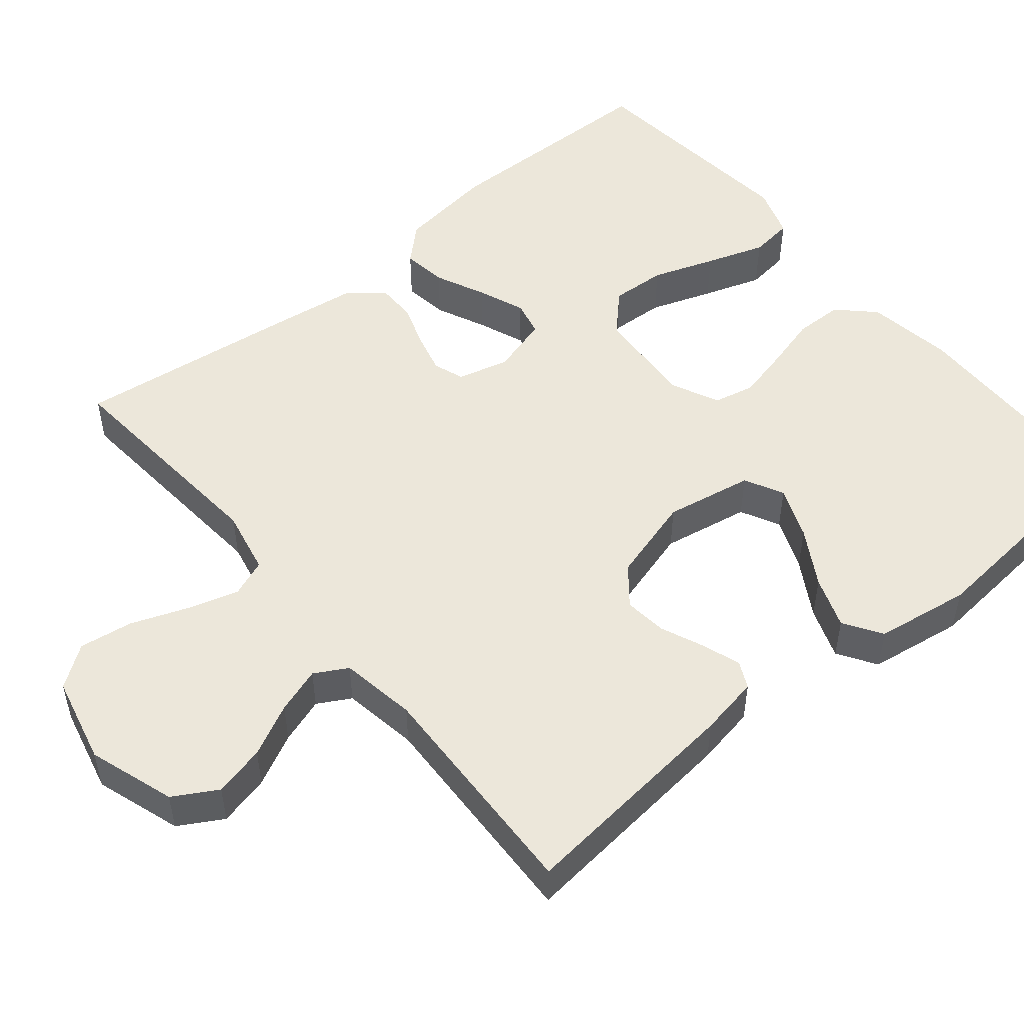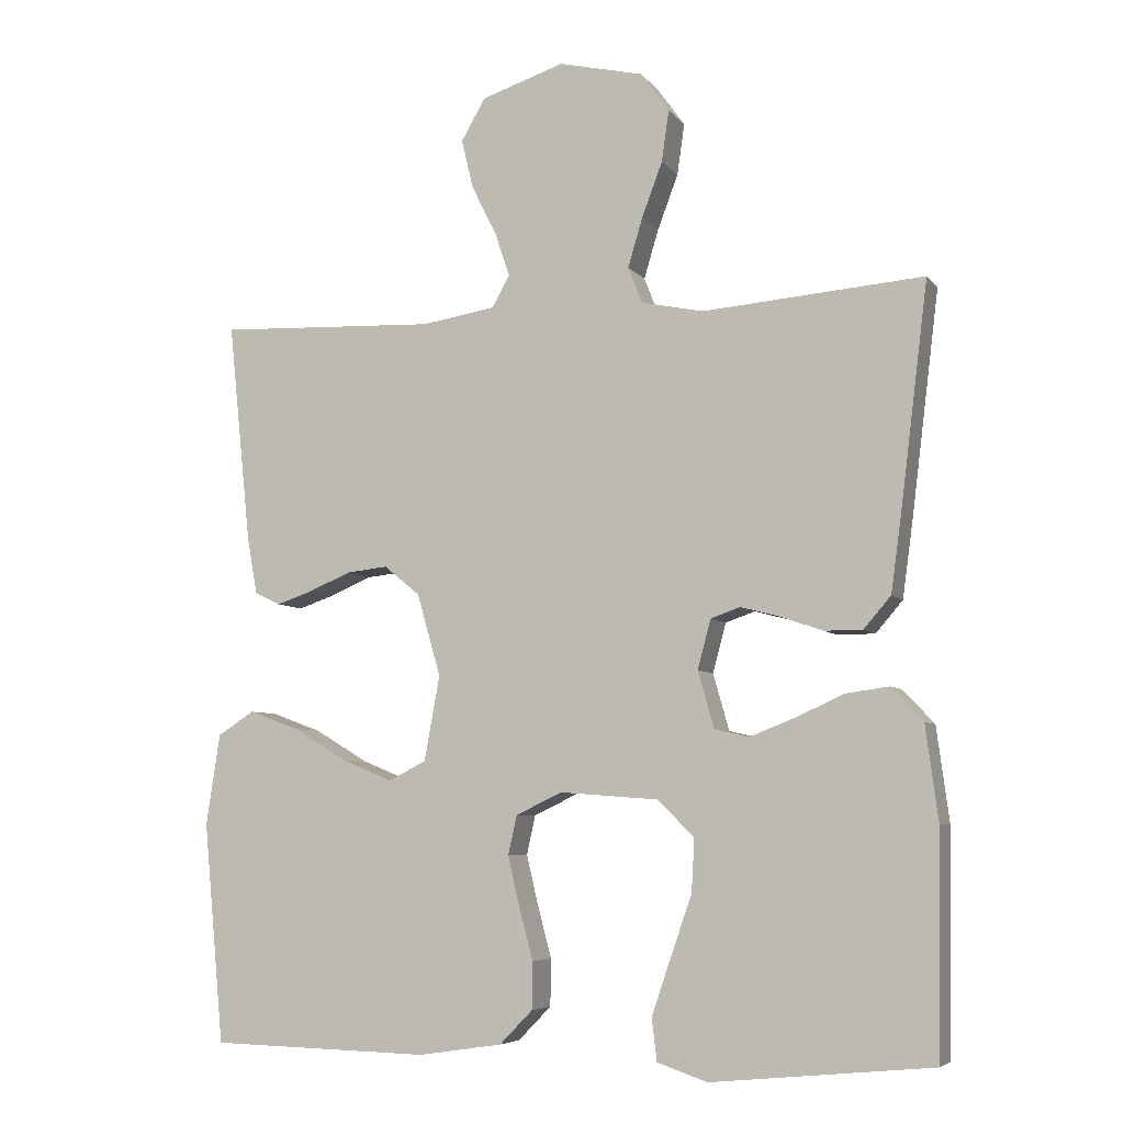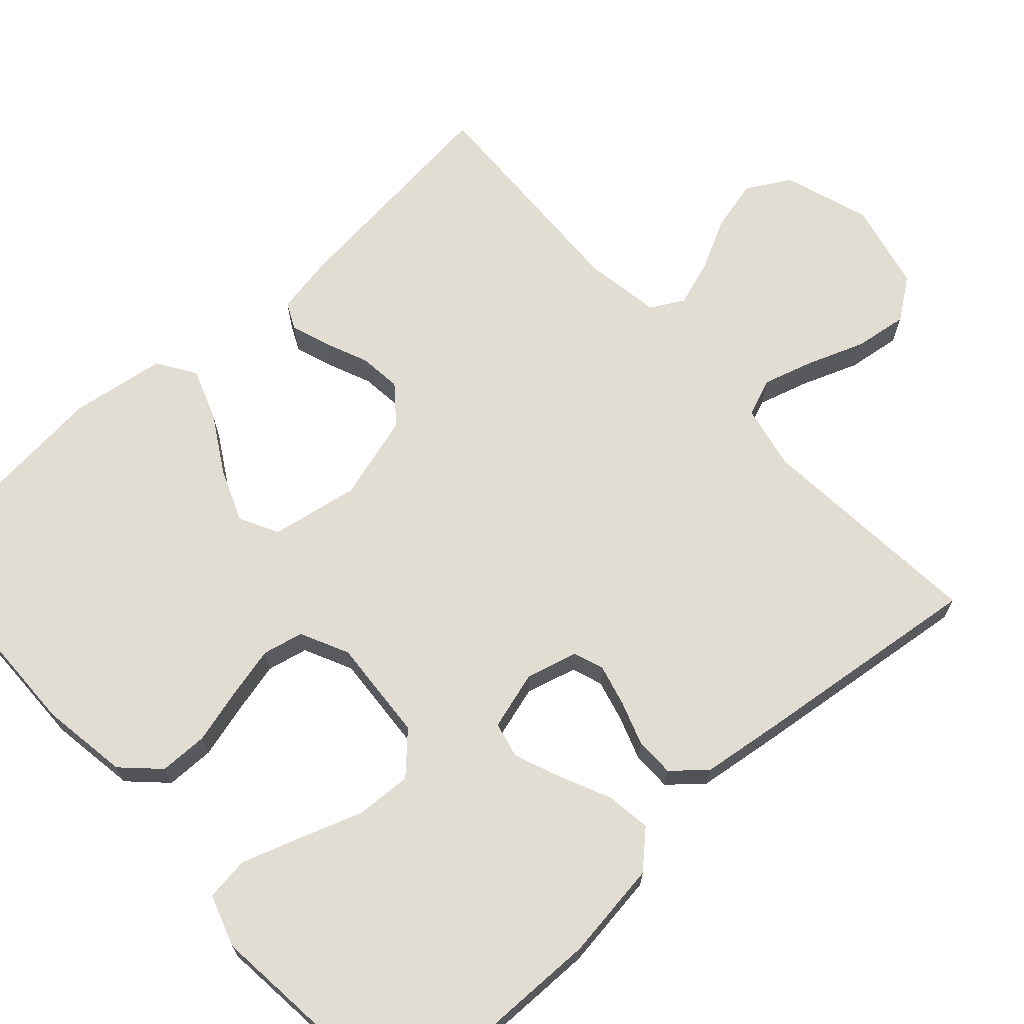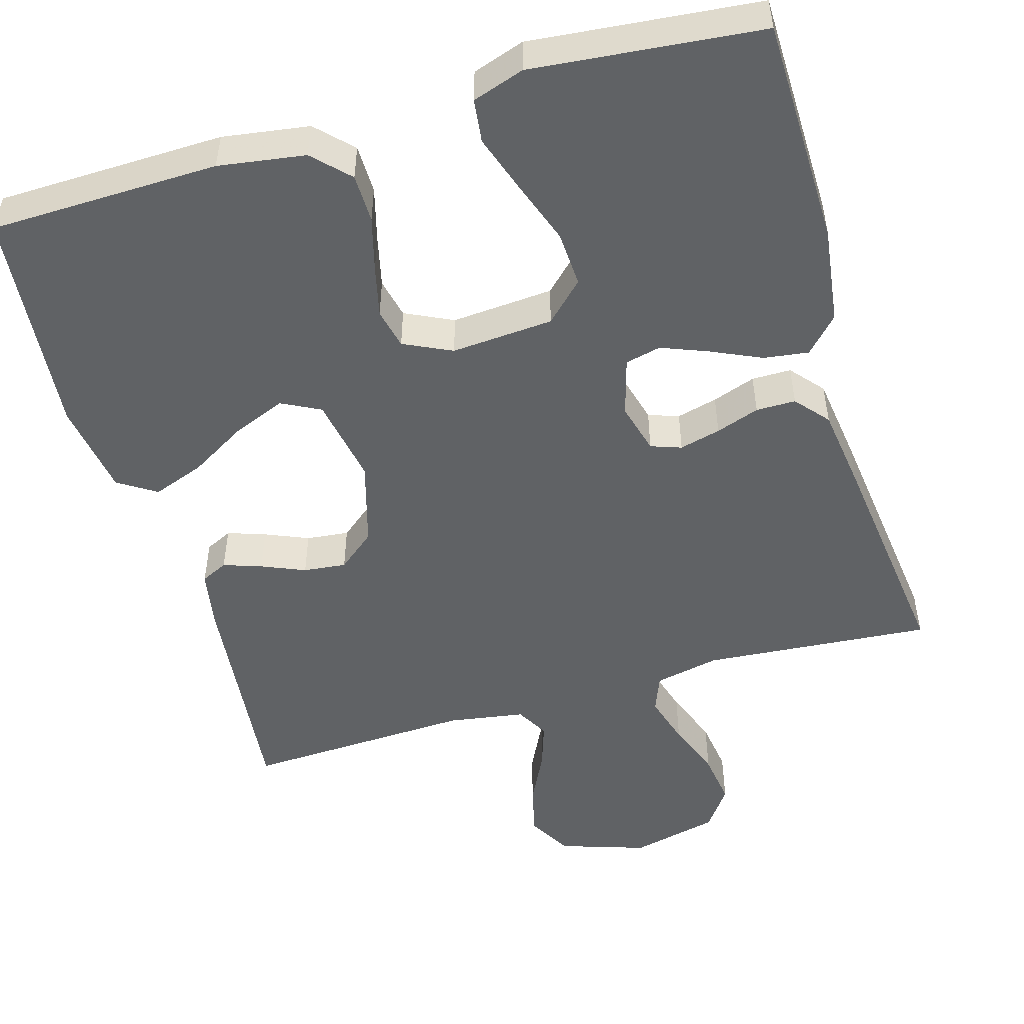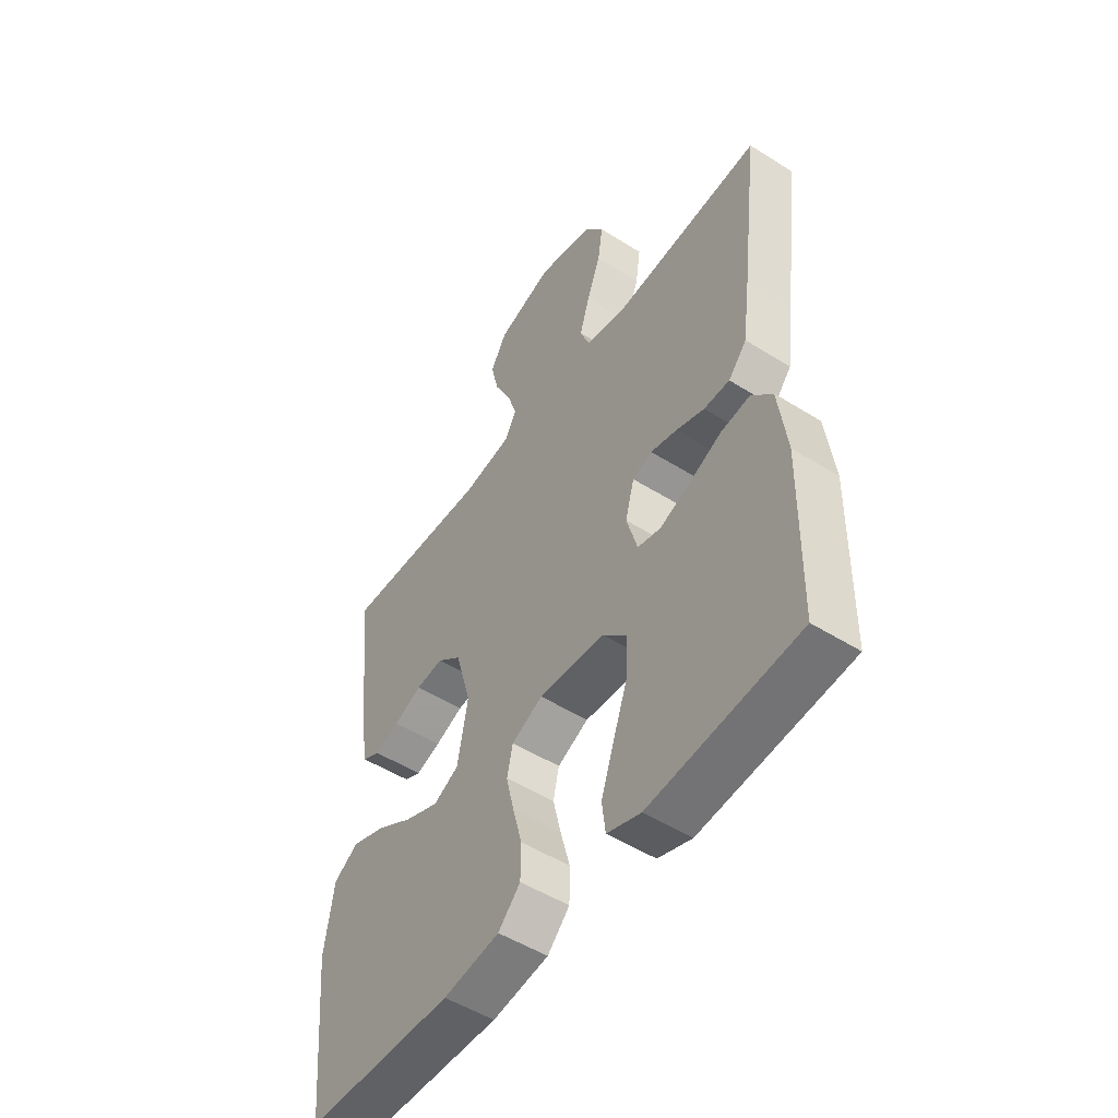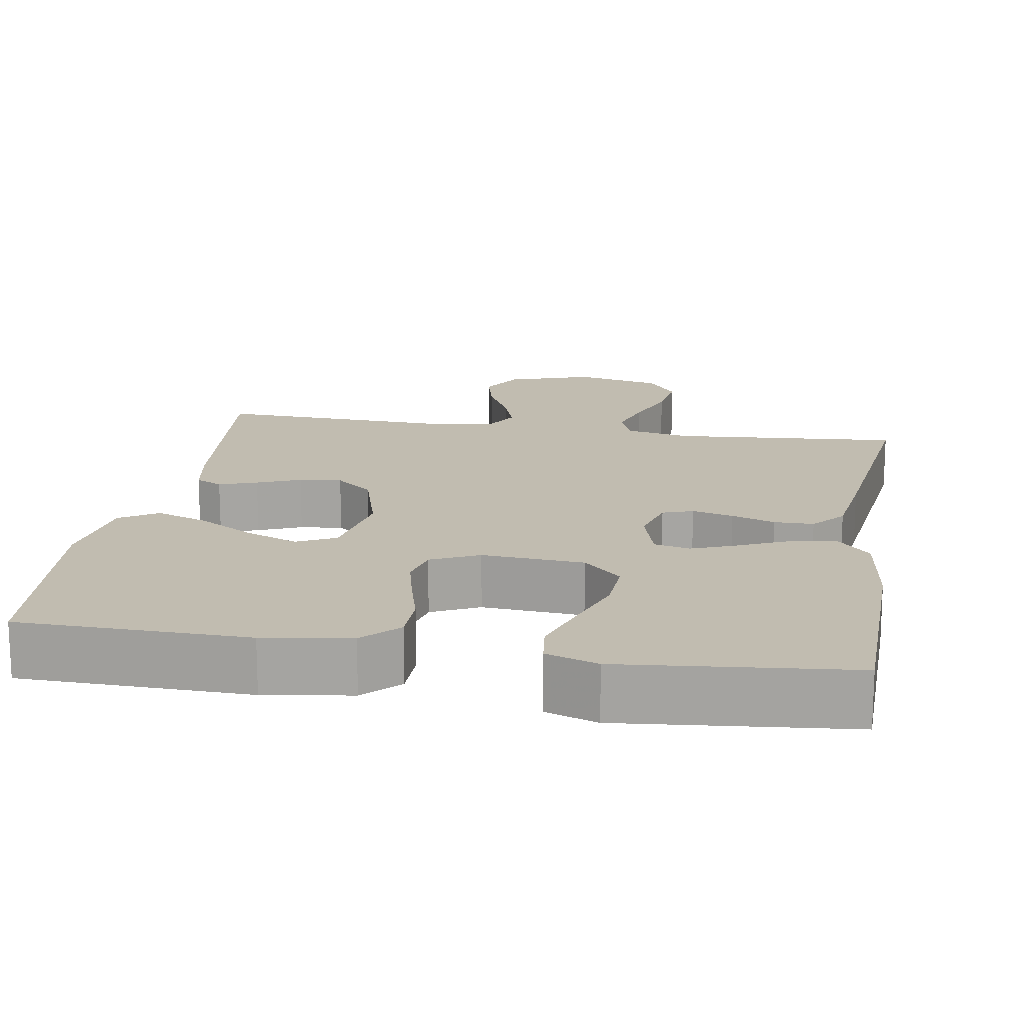
<metadata>
{"format":"obj","ext":"obj","renderer":"f3d","projection":"perspective","resolution":1024,"background":"white","views":[{"elev":50.9,"azim":50.3,"up":"+Y"},{"elev":-6.1,"azim":-159.9,"up":"+Z"},{"elev":68.3,"azim":-132.4,"up":"+Y"},{"elev":-50.5,"azim":-163.8,"up":"+Y"},{"elev":-51.1,"azim":-124.4,"up":"+Z"},{"elev":16.6,"azim":-170.7,"up":"+Y"}]}
</metadata>
<code>
v -0.5 0.07 -0.5
v -0.505 0.07 -0.2
v -0.488 0.07 -0.072
v -0.445 0.07 -0.026
v -0.386 0.07 -0.034
v -0.32 0.07 -0.064
v -0.259 0.07 -0.088
v -0.212 0.07 -0.077
v -0.19 0.07 0
v -0.208 0.07 0.067
v -0.248 0.07 0.081
v -0.302 0.07 0.067
v -0.359 0.07 0.047
v -0.411 0.07 0.047
v -0.448 0.07 0.09
v -0.463 0.07 0.2
v -0.5 0.07 0.5
v -0.2 0.07 0.476
v -0.115 0.07 0.494
v -0.096 0.07 0.543
v -0.116 0.07 0.61
v -0.144 0.07 0.684
v -0.154 0.07 0.754
v -0.115 0.07 0.808
v 0 0.07 0.835
v 0.113 0.07 0.798
v 0.146 0.07 0.741
v 0.13 0.07 0.674
v 0.096 0.07 0.606
v 0.076 0.07 0.546
v 0.1 0.07 0.503
v 0.2 0.07 0.487
v 0.5 0.07 0.5
v 0.469 0.07 0.2
v 0.455 0.07 0.122
v 0.42 0.07 0.105
v 0.37 0.07 0.122
v 0.313 0.07 0.146
v 0.257 0.07 0.152
v 0.208 0.07 0.112
v 0.176 0.07 0
v 0.197 0.07 -0.115
v 0.248 0.07 -0.141
v 0.317 0.07 -0.113
v 0.391 0.07 -0.069
v 0.459 0.07 -0.044
v 0.509 0.07 -0.076
v 0.528 0.07 -0.2
v 0.5 0.07 -0.5
v 0.2 0.07 -0.507
v 0.086 0.07 -0.49
v 0.041 0.07 -0.444
v 0.04 0.07 -0.38
v 0.059 0.07 -0.309
v 0.075 0.07 -0.241
v 0.063 0.07 -0.188
v 0 0.07 -0.158
v -0.134 0.07 -0.168
v -0.184 0.07 -0.217
v -0.18 0.07 -0.29
v -0.151 0.07 -0.372
v -0.125 0.07 -0.449
v -0.132 0.07 -0.506
v -0.2 0.07 -0.529
v -0.5 0 -0.5
v -0.505 0 -0.2
v -0.488 0 -0.072
v -0.445 0 -0.026
v -0.386 0 -0.034
v -0.32 0 -0.064
v -0.259 0 -0.088
v -0.212 0 -0.077
v -0.19 0 0
v -0.208 0 0.067
v -0.248 0 0.081
v -0.302 0 0.067
v -0.359 0 0.047
v -0.411 0 0.047
v -0.448 0 0.09
v -0.463 0 0.2
v -0.5 0 0.5
v -0.2 0 0.476
v -0.115 0 0.494
v -0.096 0 0.543
v -0.116 0 0.61
v -0.144 0 0.684
v -0.154 0 0.754
v -0.115 0 0.808
v 0 0 0.835
v 0.113 0 0.798
v 0.146 0 0.741
v 0.13 0 0.674
v 0.096 0 0.606
v 0.076 0 0.546
v 0.1 0 0.503
v 0.2 0 0.487
v 0.5 0 0.5
v 0.469 0 0.2
v 0.455 0 0.122
v 0.42 0 0.105
v 0.37 0 0.122
v 0.313 0 0.146
v 0.257 0 0.152
v 0.208 0 0.112
v 0.176 0 0
v 0.197 0 -0.115
v 0.248 0 -0.141
v 0.317 0 -0.113
v 0.391 0 -0.069
v 0.459 0 -0.044
v 0.509 0 -0.076
v 0.528 0 -0.2
v 0.5 0 -0.5
v 0.2 0 -0.507
v 0.086 0 -0.49
v 0.041 0 -0.444
v 0.04 0 -0.38
v 0.059 0 -0.309
v 0.075 0 -0.241
v 0.063 0 -0.188
v 0 0 -0.158
v -0.134 0 -0.168
v -0.184 0 -0.217
v -0.18 0 -0.29
v -0.151 0 -0.372
v -0.125 0 -0.449
v -0.132 0 -0.506
v -0.2 0 -0.529
f 60 61 62 63
f 60 63 64 1
f 51 52 53 54
f 51 54 55
f 50 51 55
f 49 50 55 56
f 47 48 49 56
f 44 45 46 47
f 43 44 47
f 35 36 37 38
f 33 34 35 38
f 32 33 38 39
f 31 32 39 40
f 26 27 28 29
f 26 29 30
f 25 26 30
f 24 25 30
f 21 22 23 24
f 20 21 24 30
f 19 20 30 31
f 15 16 17 18
f 12 13 14 15
f 11 12 15 18
f 10 11 18 19
f 3 4 5 6
f 3 6 7
f 2 3 7
f 59 60 1 2
f 58 59 2 7
f 57 58 7 8
f 43 47 56
f 42 43 56 57
f 41 42 57 8
f 9 10 19 31
f 31 40 41
f 8 9 31 41
f 127 126 125 124
f 65 128 127 124
f 118 117 116 115
f 119 118 115
f 119 115 114
f 120 119 114 113
f 120 113 112 111
f 111 110 109 108
f 111 108 107
f 102 101 100 99
f 102 99 98 97
f 103 102 97 96
f 104 103 96 95
f 93 92 91 90
f 94 93 90
f 94 90 89
f 94 89 88
f 88 87 86 85
f 94 88 85 84
f 95 94 84 83
f 82 81 80 79
f 79 78 77 76
f 82 79 76 75
f 83 82 75 74
f 70 69 68 67
f 71 70 67
f 71 67 66
f 66 65 124 123
f 71 66 123 122
f 72 71 122 121
f 120 111 107
f 121 120 107 106
f 72 121 106 105
f 95 83 74 73
f 105 104 95
f 105 95 73 72
f 1 65 66 2
f 2 66 67 3
f 3 67 68 4
f 4 68 69 5
f 5 69 70 6
f 6 70 71 7
f 7 71 72 8
f 8 72 73 9
f 9 73 74 10
f 10 74 75 11
f 11 75 76 12
f 12 76 77 13
f 13 77 78 14
f 14 78 79 15
f 15 79 80 16
f 16 80 81 17
f 17 81 82 18
f 18 82 83 19
f 19 83 84 20
f 20 84 85 21
f 21 85 86 22
f 22 86 87 23
f 23 87 88 24
f 24 88 89 25
f 25 89 90 26
f 26 90 91 27
f 27 91 92 28
f 28 92 93 29
f 29 93 94 30
f 30 94 95 31
f 31 95 96 32
f 32 96 97 33
f 33 97 98 34
f 34 98 99 35
f 35 99 100 36
f 36 100 101 37
f 37 101 102 38
f 38 102 103 39
f 39 103 104 40
f 40 104 105 41
f 41 105 106 42
f 42 106 107 43
f 43 107 108 44
f 44 108 109 45
f 45 109 110 46
f 46 110 111 47
f 47 111 112 48
f 48 112 113 49
f 49 113 114 50
f 50 114 115 51
f 51 115 116 52
f 52 116 117 53
f 53 117 118 54
f 54 118 119 55
f 55 119 120 56
f 56 120 121 57
f 57 121 122 58
f 58 122 123 59
f 59 123 124 60
f 60 124 125 61
f 61 125 126 62
f 62 126 127 63
f 63 127 128 64
f 64 128 65 1

</code>
